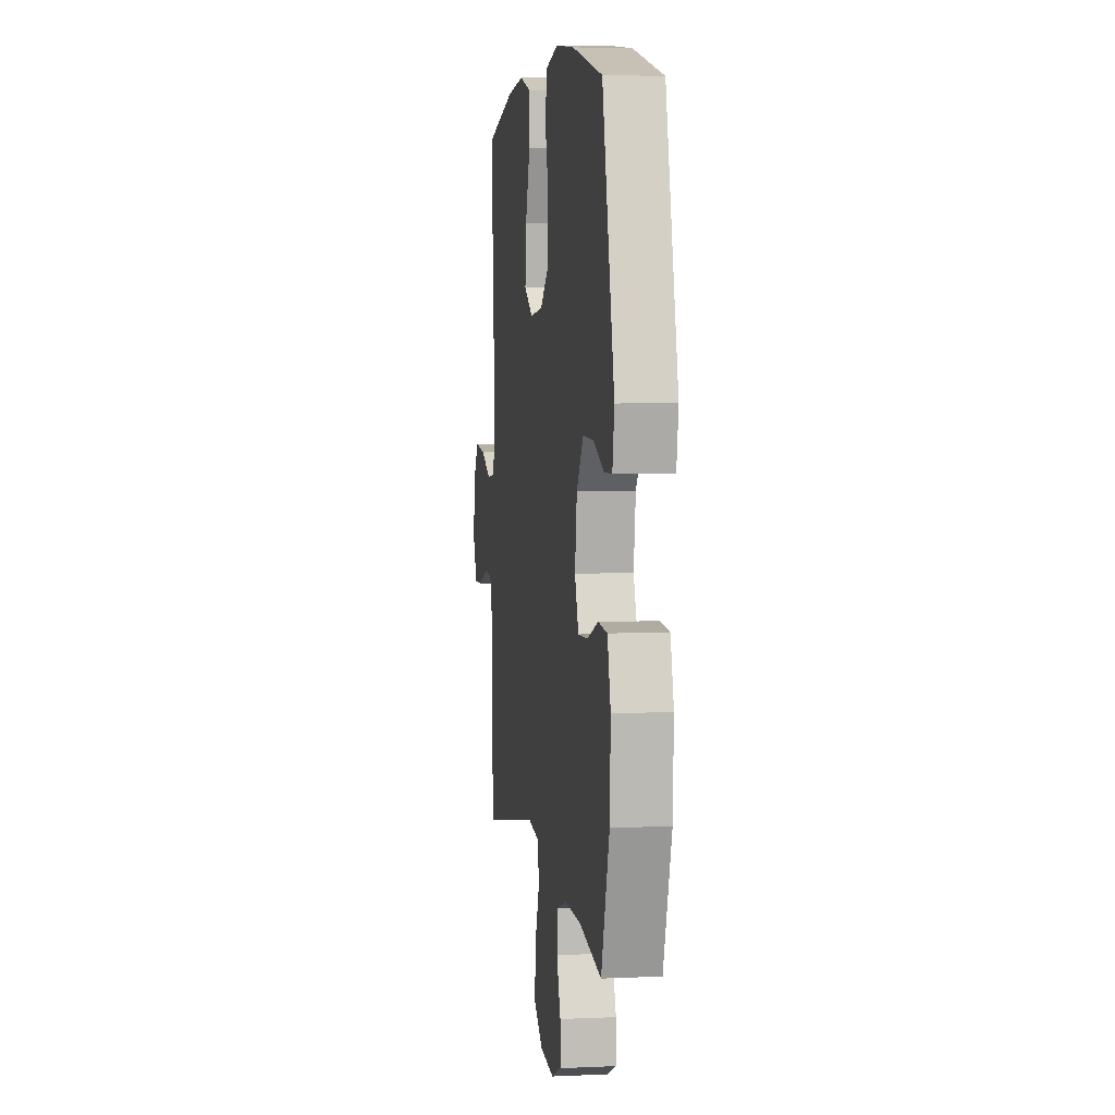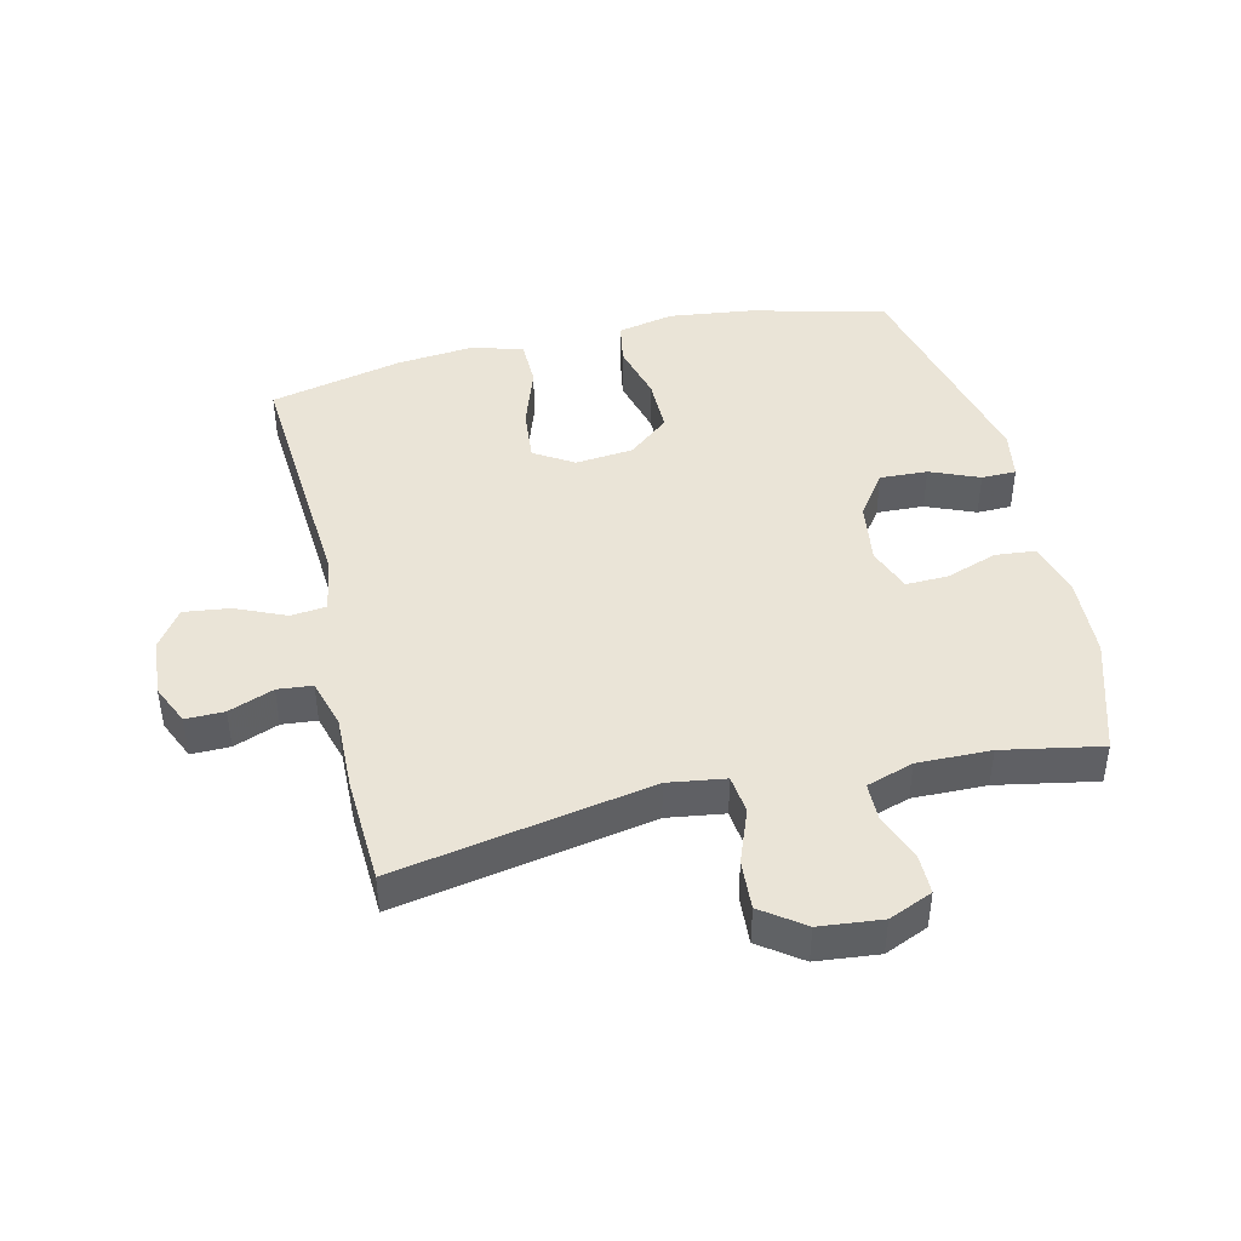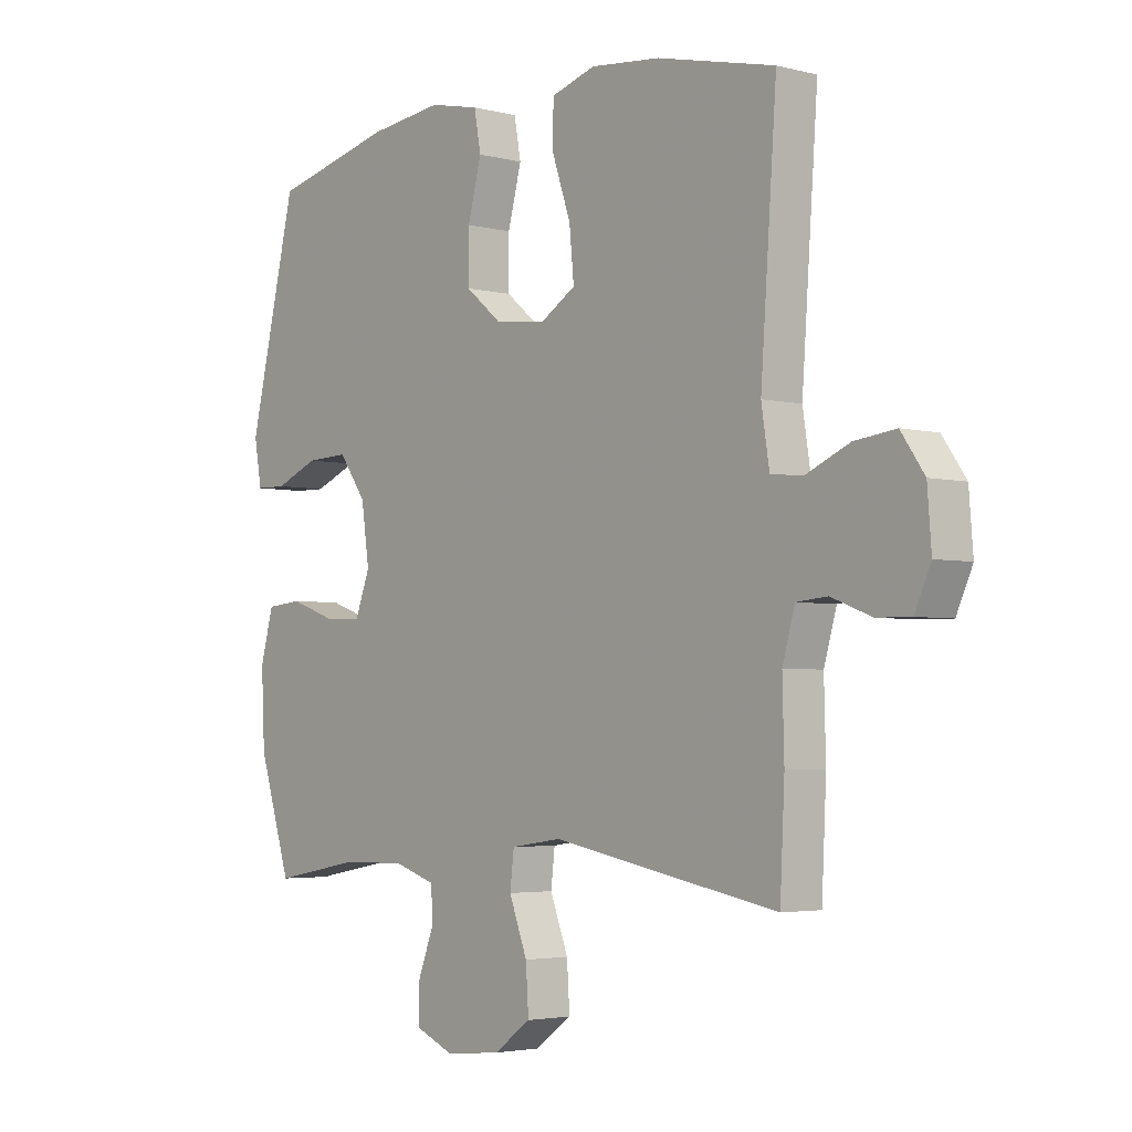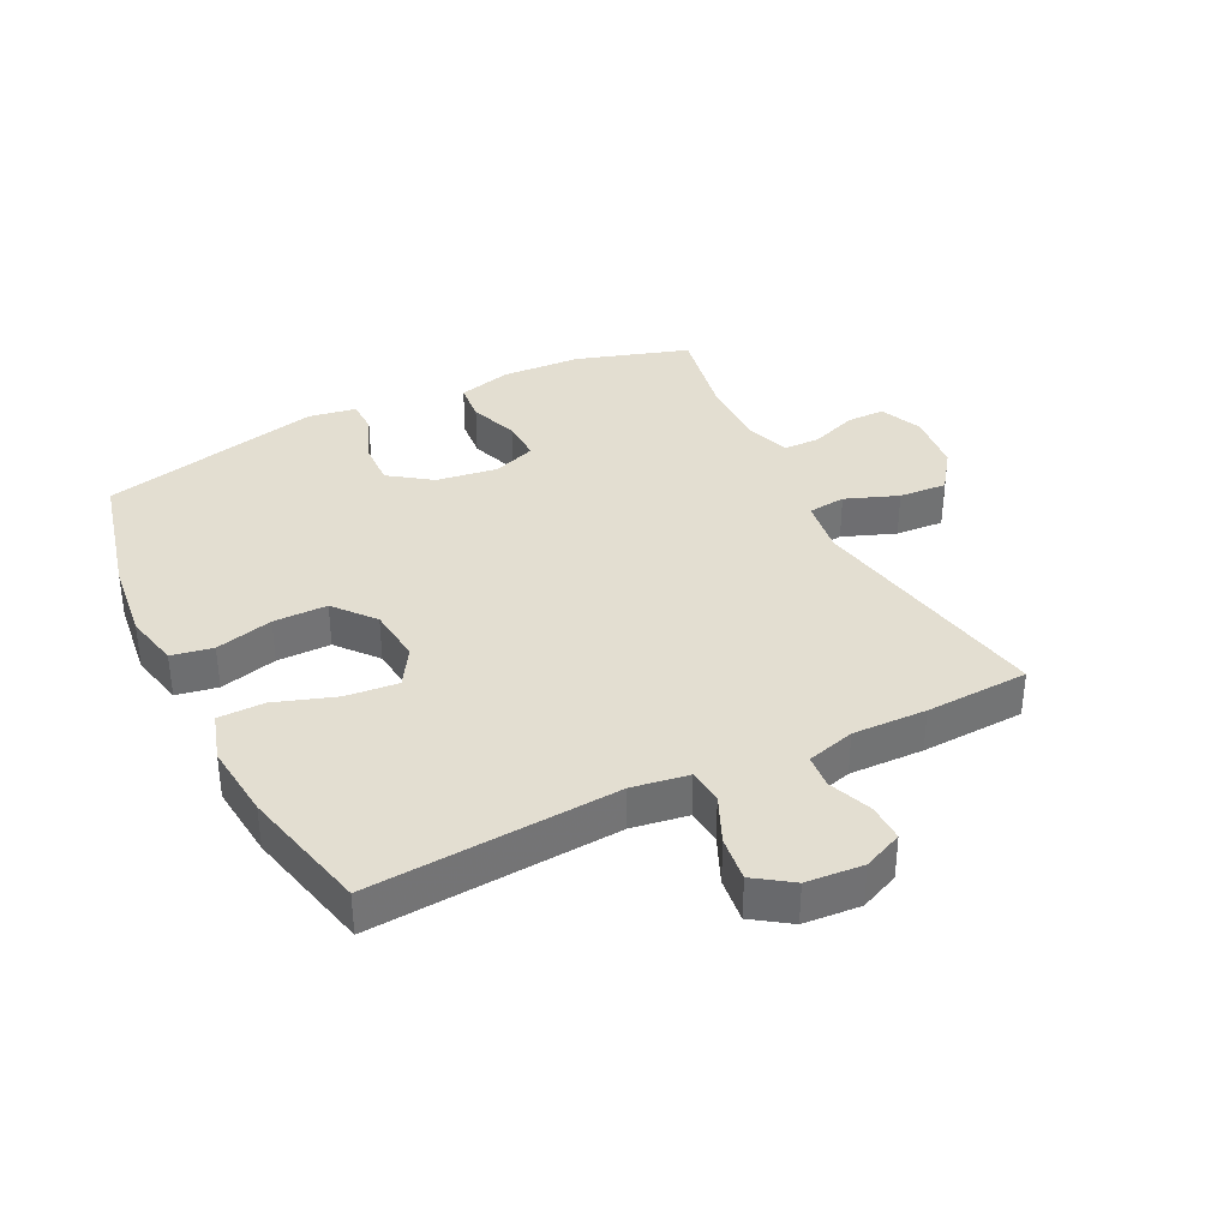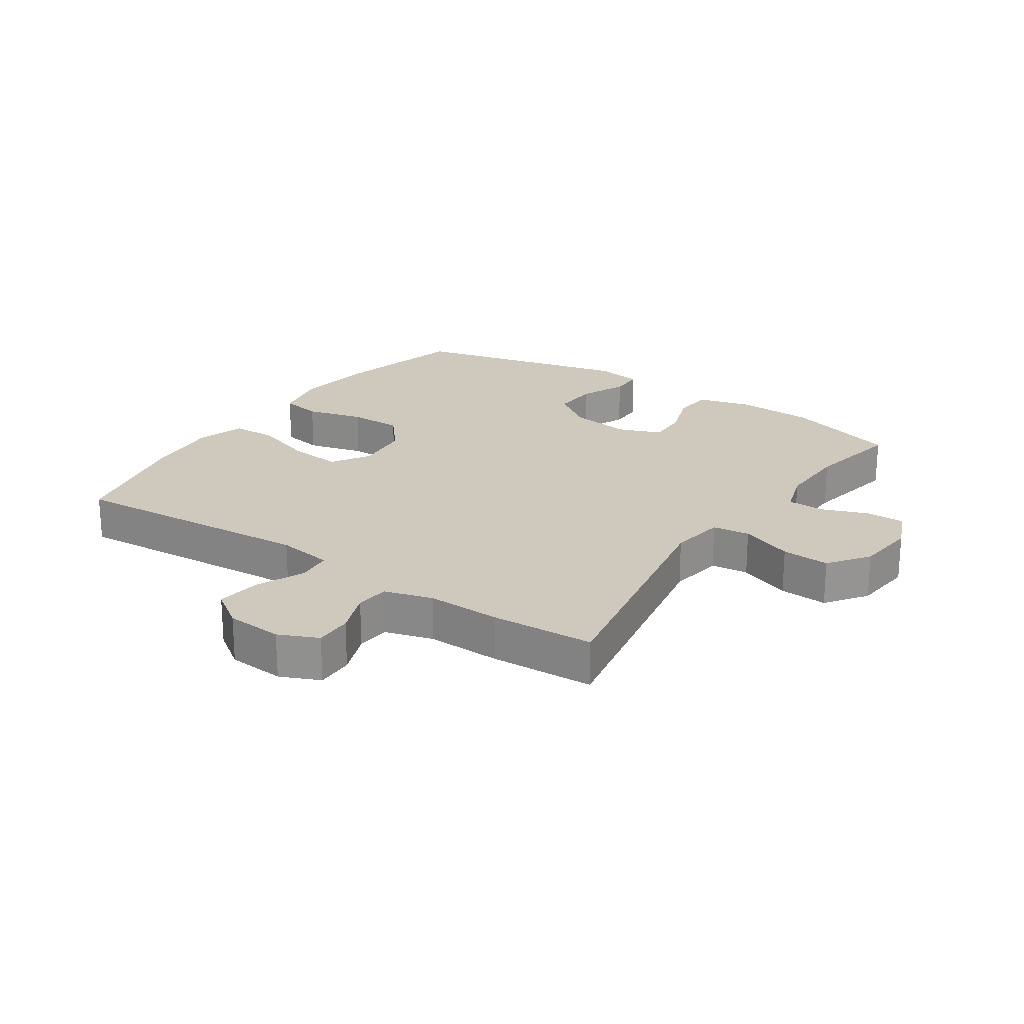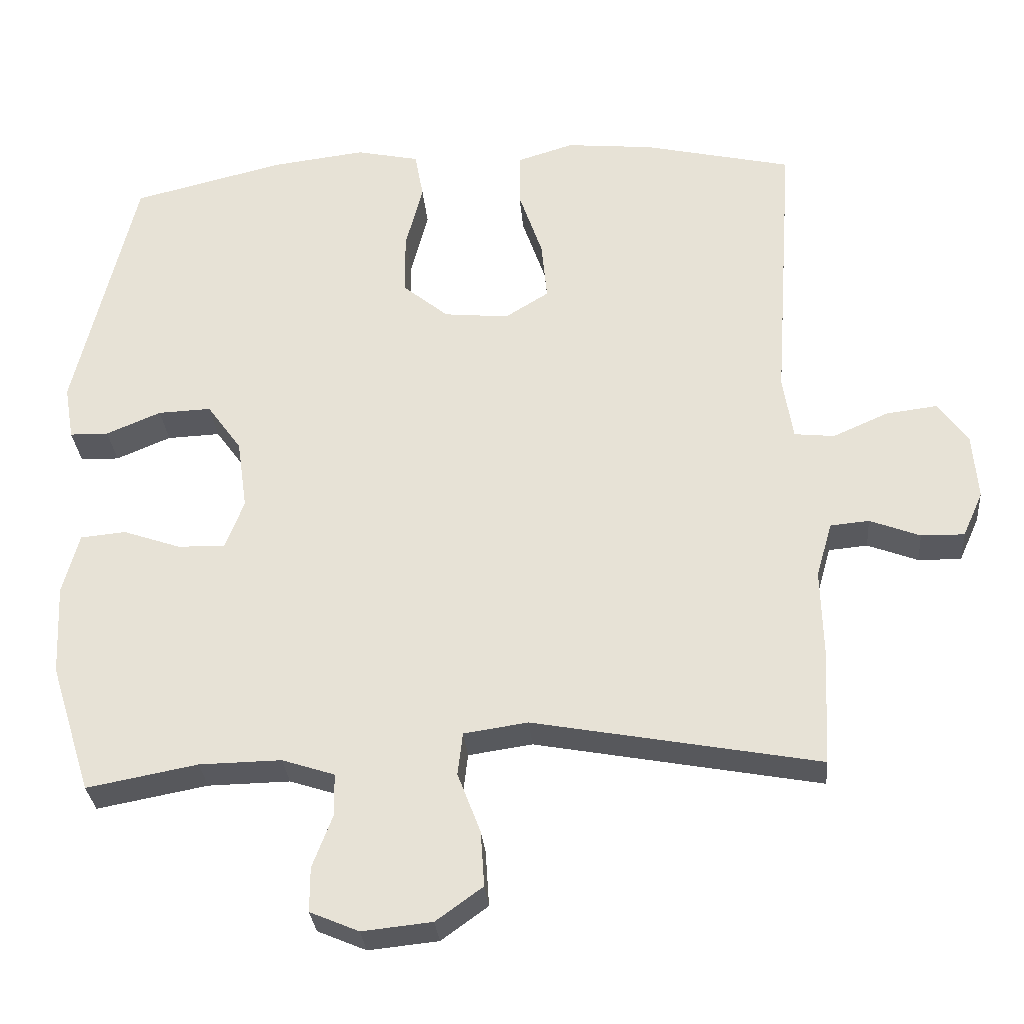
<metadata>
{"format":"obj","ext":"obj","renderer":"f3d","projection":"perspective","resolution":1024,"background":"white","views":[{"elev":4.7,"azim":-98.3,"up":"+Z"},{"elev":43.8,"azim":166.7,"up":"+Y"},{"elev":-3.5,"azim":49.2,"up":"+Z"},{"elev":36.0,"azim":63.5,"up":"+Y"},{"elev":22.4,"azim":124.1,"up":"+Y"},{"elev":-30.4,"azim":4.8,"up":"+Z"}]}
</metadata>
<code>
v -0.5 0.07 -0.5
v -0.557 0.07 -0.319
v -0.563 0.07 -0.192
v -0.54 0.07 -0.107
v -0.477 0.07 -0.101
v -0.397 0.07 -0.129
v -0.331 0.07 -0.131
v -0.305 0.07 -0.062
v -0.319 0.07 0.036
v -0.367 0.07 0.103
v -0.441 0.07 0.1
v -0.517 0.07 0.068
v -0.571 0.07 0.069
v -0.584 0.07 0.145
v -0.5 0.07 0.5
v -0.288 0.07 0.552
v -0.158 0.07 0.568
v -0.07 0.07 0.549
v -0.058 0.07 0.483
v -0.082 0.07 0.391
v -0.082 0.07 0.305
v -0.018 0.07 0.252
v 0.072 0.07 0.243
v 0.133 0.07 0.281
v 0.125 0.07 0.365
v 0.092 0.07 0.462
v 0.093 0.07 0.536
v 0.171 0.07 0.56
v 0.293 0.07 0.548
v 0.5 0.07 0.5
v 0.472 0.07 0.104
v 0.486 0.07 0.014
v 0.542 0.07 0.008
v 0.619 0.07 0.042
v 0.691 0.07 0.051
v 0.732 0.07 -0.008
v 0.739 0.07 -0.099
v 0.711 0.07 -0.162
v 0.651 0.07 -0.161
v 0.581 0.07 -0.134
v 0.527 0.07 -0.139
v 0.505 0.07 -0.216
v 0.508 0.07 -0.334
v 0.5 0.07 -0.5
v 0.103 0.07 -0.426
v 0.014 0.07 -0.439
v 0.007 0.07 -0.499
v 0.039 0.07 -0.583
v 0.044 0.07 -0.66
v -0.021 0.07 -0.707
v -0.118 0.07 -0.717
v -0.186 0.07 -0.688
v -0.186 0.07 -0.626
v -0.158 0.07 -0.552
v -0.159 0.07 -0.493
v -0.232 0.07 -0.469
v -0.346 0.07 -0.471
v -0.5 0 -0.5
v -0.557 0 -0.319
v -0.563 0 -0.192
v -0.54 0 -0.107
v -0.477 0 -0.101
v -0.397 0 -0.129
v -0.331 0 -0.131
v -0.305 0 -0.062
v -0.319 0 0.036
v -0.367 0 0.103
v -0.441 0 0.1
v -0.517 0 0.068
v -0.571 0 0.069
v -0.584 0 0.145
v -0.5 0 0.5
v -0.288 0 0.552
v -0.158 0 0.568
v -0.07 0 0.549
v -0.058 0 0.483
v -0.082 0 0.391
v -0.082 0 0.305
v -0.018 0 0.252
v 0.072 0 0.243
v 0.133 0 0.281
v 0.125 0 0.365
v 0.092 0 0.462
v 0.093 0 0.536
v 0.171 0 0.56
v 0.293 0 0.548
v 0.5 0 0.5
v 0.472 0 0.104
v 0.486 0 0.014
v 0.542 0 0.008
v 0.619 0 0.042
v 0.691 0 0.051
v 0.732 0 -0.008
v 0.739 0 -0.099
v 0.711 0 -0.162
v 0.651 0 -0.161
v 0.581 0 -0.134
v 0.527 0 -0.139
v 0.505 0 -0.216
v 0.508 0 -0.334
v 0.5 0 -0.5
v 0.103 0 -0.426
v 0.014 0 -0.439
v 0.007 0 -0.499
v 0.039 0 -0.583
v 0.044 0 -0.66
v -0.021 0 -0.707
v -0.118 0 -0.717
v -0.186 0 -0.688
v -0.186 0 -0.626
v -0.158 0 -0.552
v -0.159 0 -0.493
v -0.232 0 -0.469
v -0.346 0 -0.471
f 52 53 54
f 51 52 54
f 50 51 54
f 49 50 54
f 48 49 54
f 47 48 54
f 46 47 54 55
f 42 43 44 45
f 41 42 45 46
f 38 39 40
f 37 38 40
f 36 37 40
f 35 36 40
f 34 35 40
f 33 34 40
f 32 33 40 41
f 29 30 31
f 28 29 31
f 27 28 31
f 26 27 31
f 25 26 31
f 24 25 31 32
f 46 55 56
f 41 46 56
f 32 41 56
f 24 32 56
f 23 24 56
f 18 19 20
f 17 18 20
f 16 17 20
f 15 16 20
f 14 15 20
f 13 14 20
f 12 13 20
f 11 12 20
f 10 11 20 21
f 4 5 6
f 3 4 6
f 2 3 6
f 1 2 6
f 57 1 6
f 57 6 7
f 57 7 8
f 56 57 8
f 23 56 8
f 22 23 8
f 9 10 21 22
f 8 9 22
f 111 110 109
f 111 109 108
f 111 108 107
f 111 107 106
f 111 106 105
f 111 105 104
f 112 111 104 103
f 102 101 100 99
f 103 102 99 98
f 97 96 95
f 97 95 94
f 97 94 93
f 97 93 92
f 97 92 91
f 97 91 90
f 98 97 90 89
f 88 87 86
f 88 86 85
f 88 85 84
f 88 84 83
f 88 83 82
f 89 88 82 81
f 113 112 103
f 113 103 98
f 113 98 89
f 113 89 81
f 113 81 80
f 77 76 75
f 77 75 74
f 77 74 73
f 77 73 72
f 77 72 71
f 77 71 70
f 77 70 69
f 77 69 68
f 78 77 68 67
f 63 62 61
f 63 61 60
f 63 60 59
f 63 59 58
f 63 58 114
f 64 63 114
f 65 64 114
f 65 114 113
f 65 113 80
f 65 80 79
f 79 78 67 66
f 79 66 65
f 1 58 59 2
f 2 59 60 3
f 3 60 61 4
f 4 61 62 5
f 5 62 63 6
f 6 63 64 7
f 7 64 65 8
f 8 65 66 9
f 9 66 67 10
f 10 67 68 11
f 11 68 69 12
f 12 69 70 13
f 13 70 71 14
f 14 71 72 15
f 15 72 73 16
f 16 73 74 17
f 17 74 75 18
f 18 75 76 19
f 19 76 77 20
f 20 77 78 21
f 21 78 79 22
f 22 79 80 23
f 23 80 81 24
f 24 81 82 25
f 25 82 83 26
f 26 83 84 27
f 27 84 85 28
f 28 85 86 29
f 29 86 87 30
f 30 87 88 31
f 31 88 89 32
f 32 89 90 33
f 33 90 91 34
f 34 91 92 35
f 35 92 93 36
f 36 93 94 37
f 37 94 95 38
f 38 95 96 39
f 39 96 97 40
f 40 97 98 41
f 41 98 99 42
f 42 99 100 43
f 43 100 101 44
f 44 101 102 45
f 45 102 103 46
f 46 103 104 47
f 47 104 105 48
f 48 105 106 49
f 49 106 107 50
f 50 107 108 51
f 51 108 109 52
f 52 109 110 53
f 53 110 111 54
f 54 111 112 55
f 55 112 113 56
f 56 113 114 57
f 57 114 58 1

</code>
